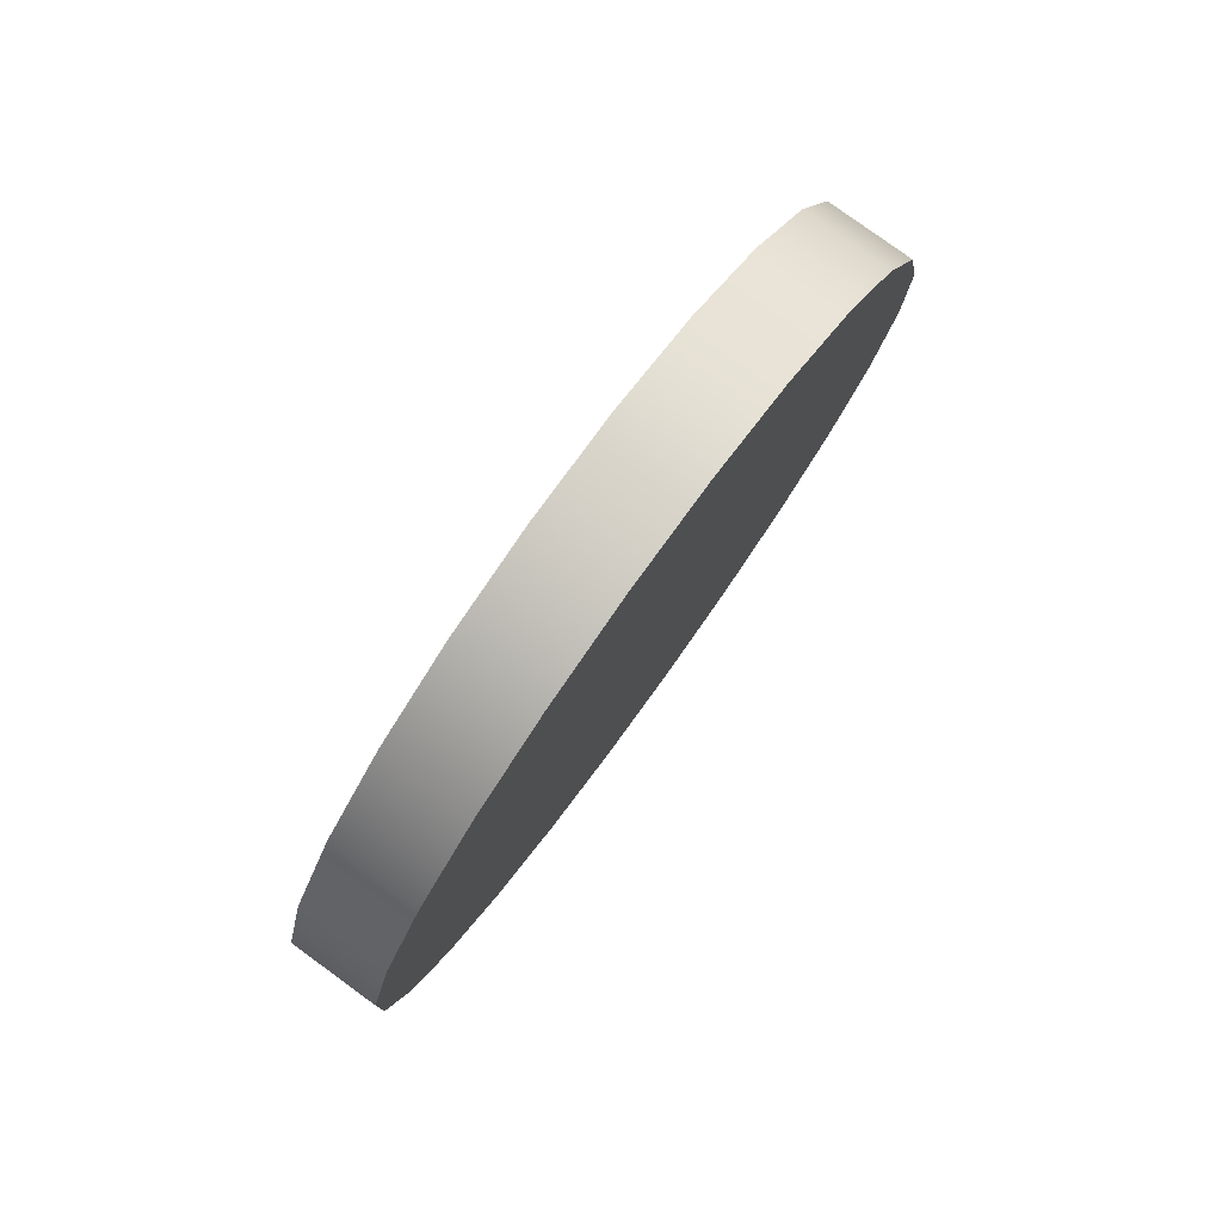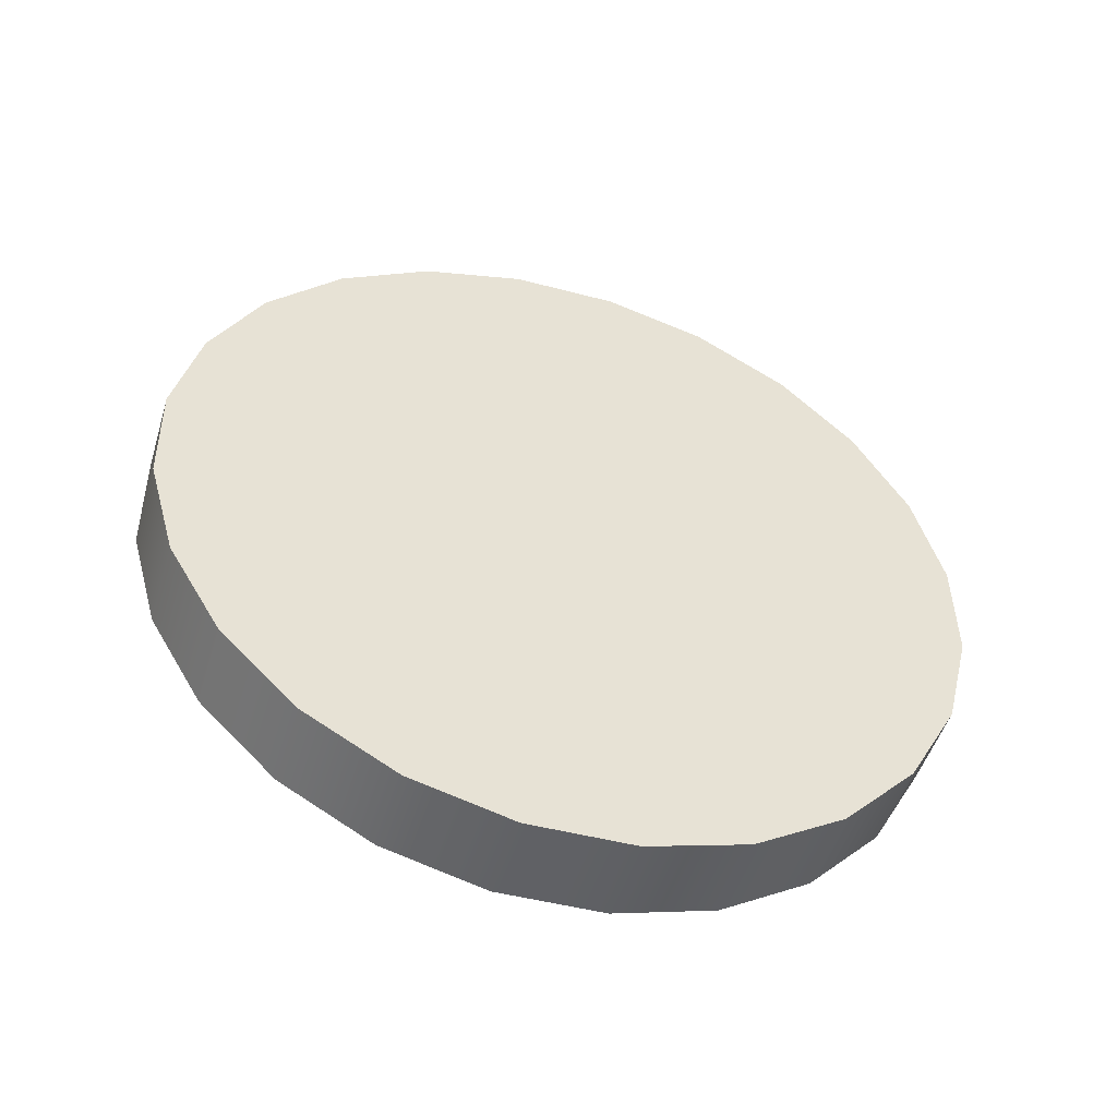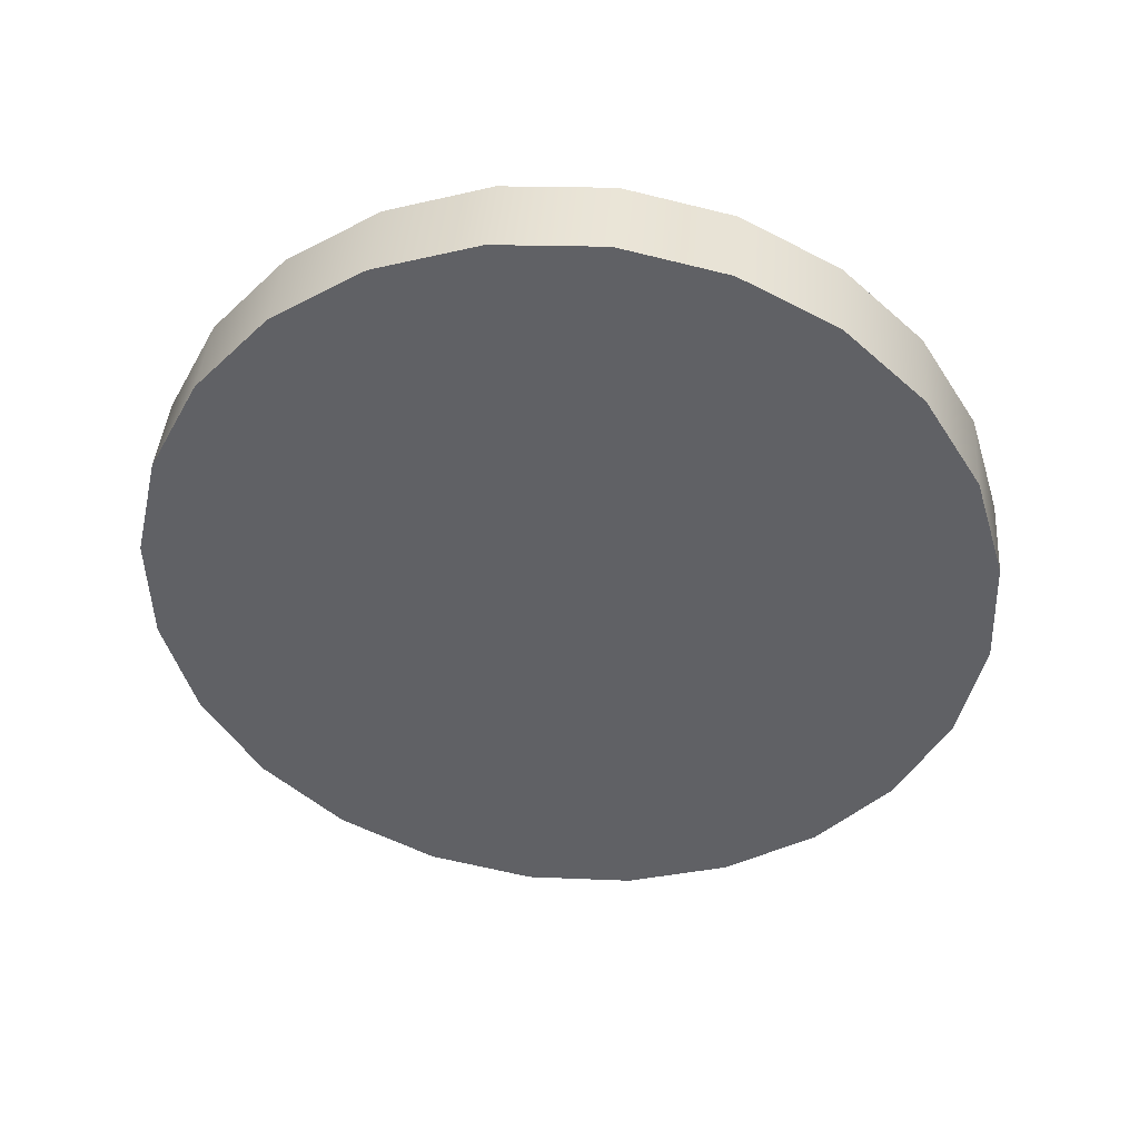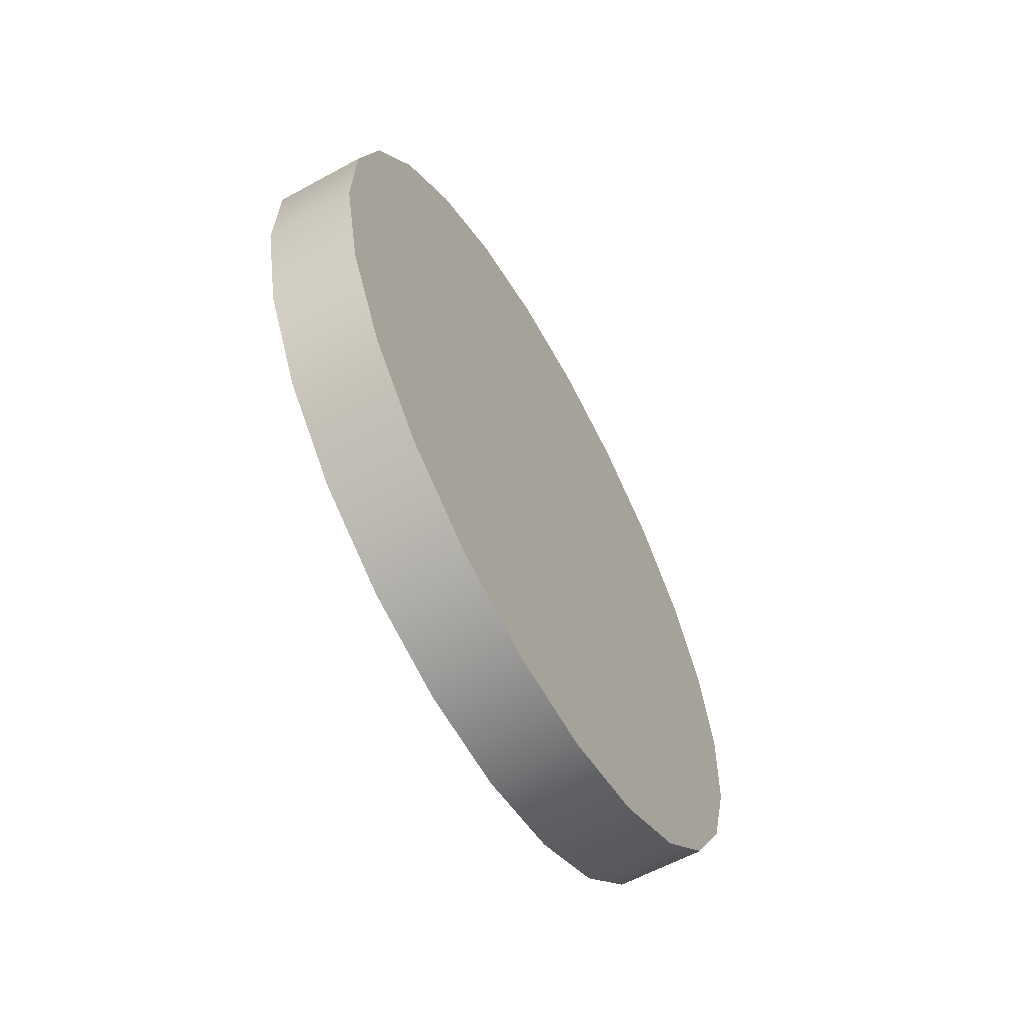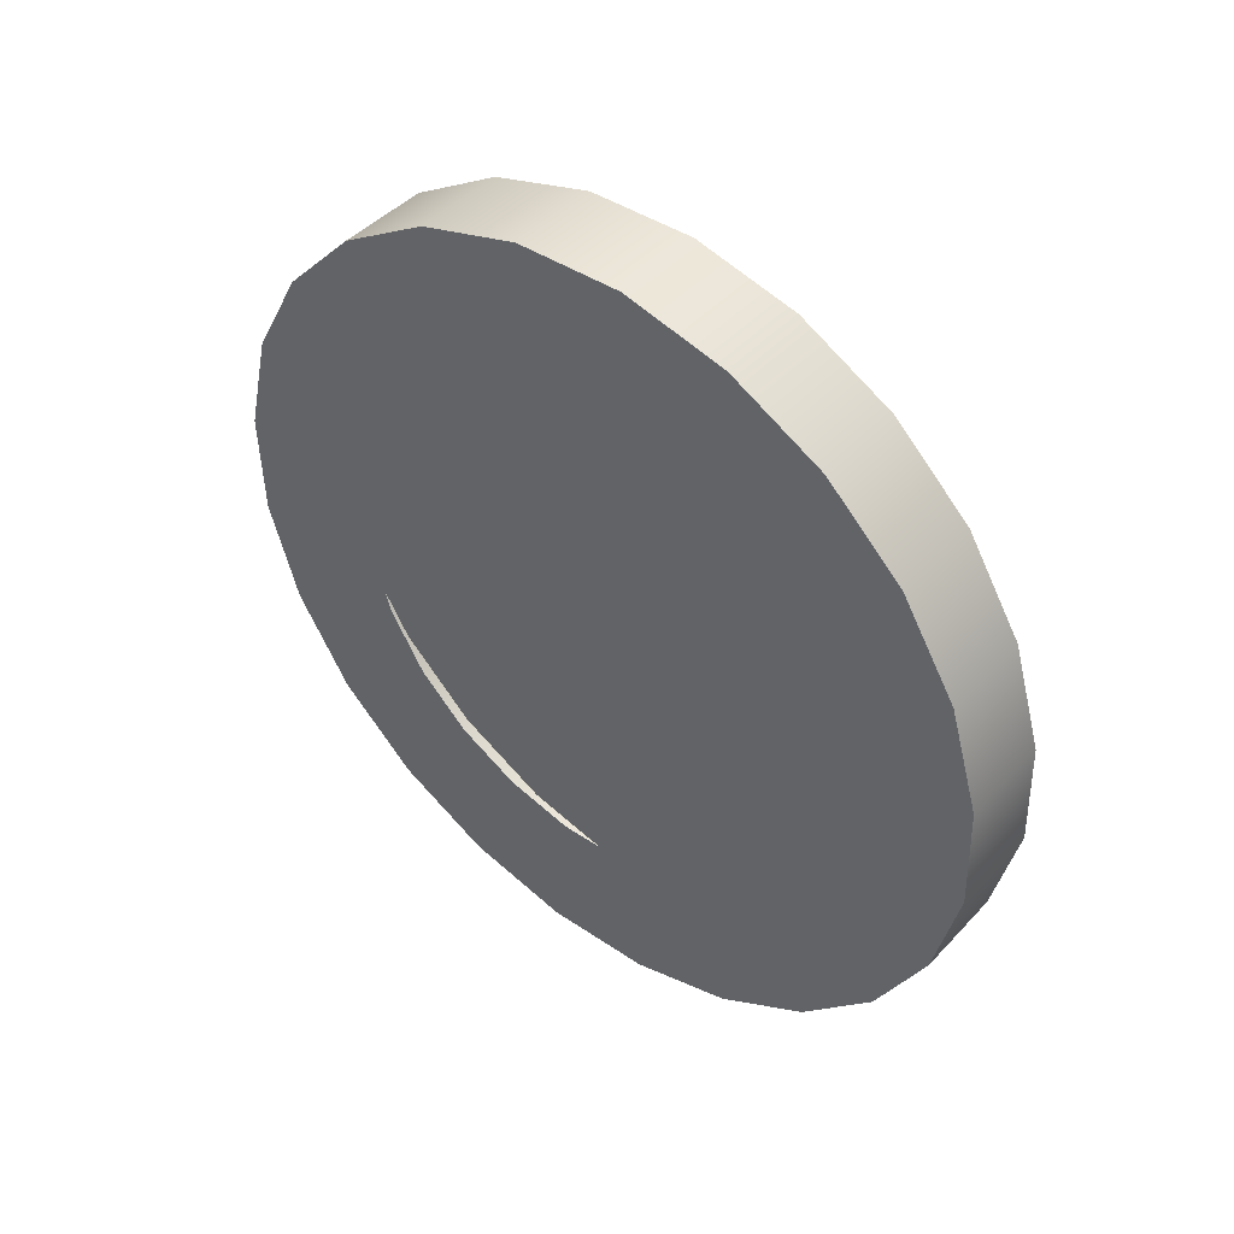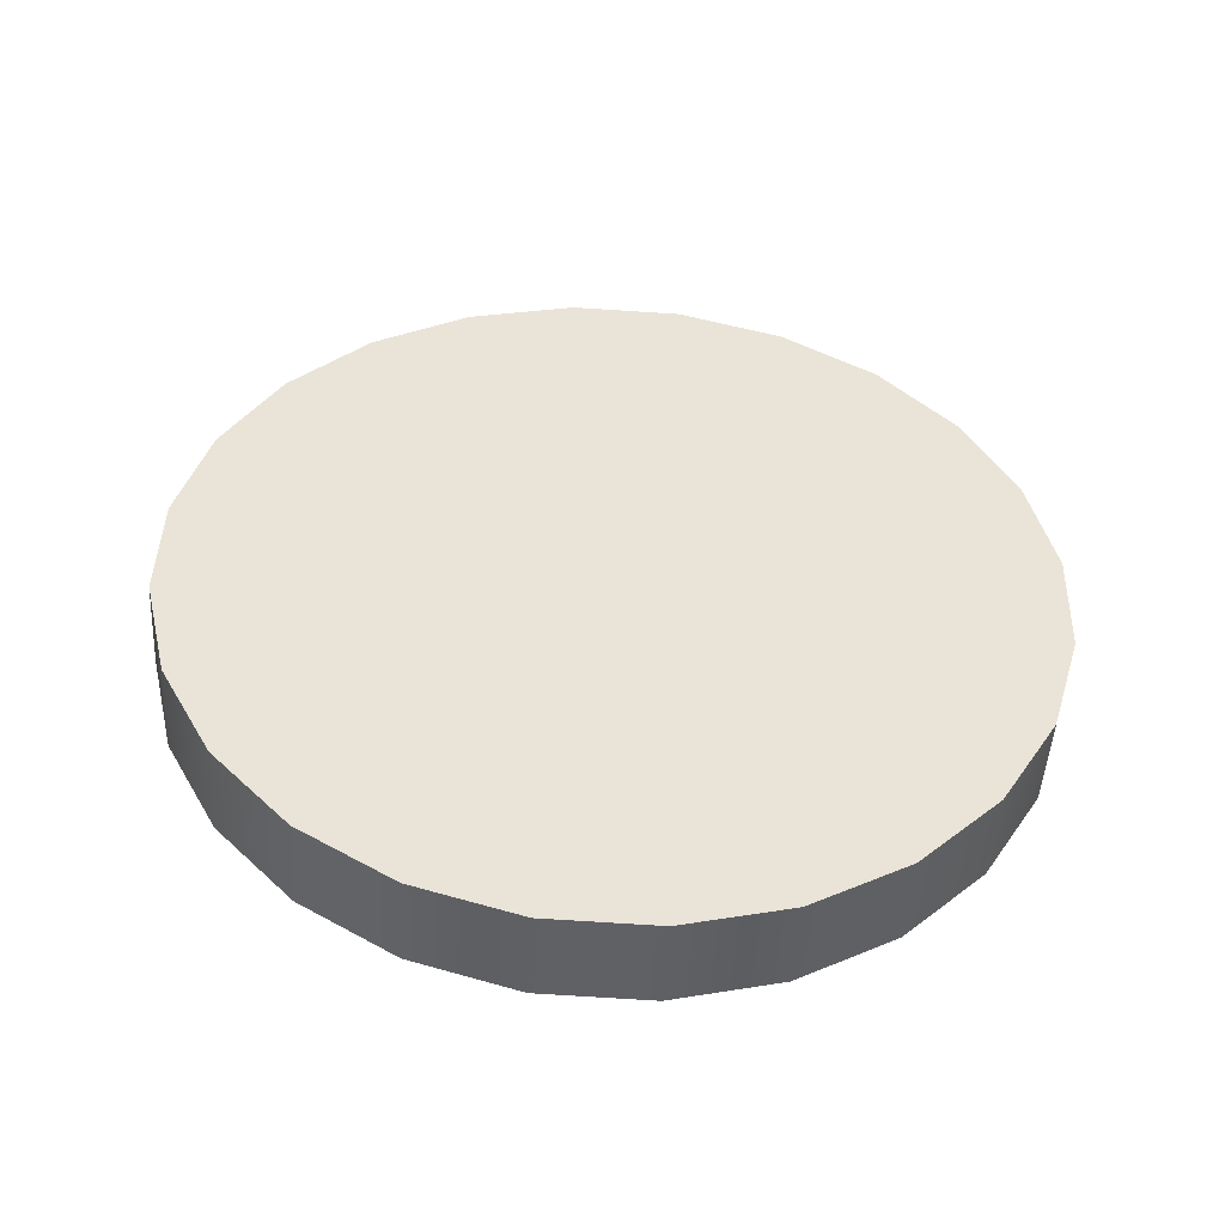
<metadata>
{"format":"obj","ext":"obj","renderer":"f3d","projection":"perspective","resolution":1024,"background":"white","views":[{"elev":79.8,"azim":-146.9,"up":"+Z"},{"elev":-52.4,"azim":73.1,"up":"+Y"},{"elev":39.2,"azim":94.5,"up":"+Y"},{"elev":-60.7,"azim":-153.8,"up":"+Z"},{"elev":44.4,"azim":126.6,"up":"+Z"},{"elev":-45.0,"azim":-93.3,"up":"+Y"}]}
</metadata>
<code>
o #ID418
v 0.4023 -0.7307 -0.151
v 0.3767 -0.7548 -0.1374
v 0.401 -0.756 -0.1374
v 0.378 -0.7295 -0.151
v 0.378 -0.7295 -0.151
v 0.4023 -0.7307 -0.151
v 0.3767 -0.7548 -0.1374
v 0.401 -0.756 -0.1374
v 0.3767 -0.7548 -0.1374
v 0.3739 -0.8115 -0.1317
v 0.3753 -0.7828 -0.1308
v 0.3725 -0.839 -0.14
v 0.378 -0.7295 -0.151
v 0.3713 -0.8634 -0.1551
v 0.379 -0.7086 -0.1707
v 0.3703 -0.883 -0.1761
v 0.3798 -0.6934 -0.1951
v 0.3696 -0.8966 -0.2014
v 0.3802 -0.6851 -0.2227
v 0.3693 -0.9032 -0.2294
v 0.3802 -0.6842 -0.2514
v 0.3693 -0.9023 -0.2582
v 0.3799 -0.6908 -0.2794
v 0.3698 -0.894 -0.2857
v 0.3792 -0.7044 -0.3047
v 0.3705 -0.8789 -0.3102
v 0.3783 -0.7241 -0.3257
v 0.3716 -0.858 -0.3299
v 0.377 -0.7485 -0.3408
v 0.3728 -0.8327 -0.3435
v 0.3757 -0.776 -0.3491
v 0.3742 -0.8047 -0.35
v 0.3742 -0.8047 -0.35
v 0.3757 -0.776 -0.3491
v 0.3728 -0.8327 -0.3435
v 0.377 -0.7485 -0.3408
v 0.3716 -0.858 -0.3299
v 0.3783 -0.7241 -0.3257
v 0.3705 -0.8789 -0.3102
v 0.3792 -0.7044 -0.3047
v 0.3698 -0.894 -0.2857
v 0.3799 -0.6908 -0.2794
v 0.3693 -0.9023 -0.2582
v 0.3802 -0.6842 -0.2514
v 0.3693 -0.9032 -0.2294
v 0.3802 -0.6851 -0.2227
v 0.3696 -0.8966 -0.2014
v 0.3798 -0.6934 -0.1951
v 0.3703 -0.883 -0.1761
v 0.379 -0.7086 -0.1707
v 0.3713 -0.8634 -0.1551
v 0.378 -0.7295 -0.151
v 0.3725 -0.839 -0.14
v 0.3767 -0.7548 -0.1374
v 0.3739 -0.8115 -0.1317
v 0.3753 -0.7828 -0.1308
v 0.3753 -0.7828 -0.1308
v 0.3996 -0.784 -0.1308
v 0.3753 -0.7828 -0.1308
v 0.3996 -0.784 -0.1308
v 0.3956 -0.8646 -0.1551
v 0.3985 -0.8065 -0.1697
v 0.3994 -0.7878 -0.1691
v 0.3946 -0.8843 -0.1761
v 0.3976 -0.8244 -0.1751
v 0.3968 -0.8403 -0.1849
v 0.3939 -0.8978 -0.2014
v 0.3962 -0.8531 -0.1986
v 0.3957 -0.8619 -0.2151
v 0.3936 -0.9044 -0.2294
v 0.3955 -0.8662 -0.2333
v 0.3936 -0.9035 -0.2582
v 0.3955 -0.8656 -0.252
v 0.3958 -0.8602 -0.2699
v 0.3941 -0.8952 -0.2857
v 0.3963 -0.8504 -0.2858
v 0.3948 -0.8801 -0.3102
v 0.397 -0.8367 -0.2986
v 0.3978 -0.8203 -0.3075
v 0.3987 -0.8021 -0.3117
v 0.3959 -0.8592 -0.3299
v 0.4026 -0.7253 -0.3257
v 0.4013 -0.7497 -0.3408
v 0.3971 -0.8339 -0.3435
v 0.4 -0.7772 -0.3491
v 0.3985 -0.8059 -0.35
v 0.3982 -0.8127 -0.1317
v 0.401 -0.756 -0.1374
v 0.3996 -0.784 -0.1308
v 0.3968 -0.8402 -0.14
v 0.4023 -0.7307 -0.151
v 0.4033 -0.7098 -0.1707
v 0.4003 -0.7696 -0.1734
v 0.4041 -0.6946 -0.1951
v 0.4012 -0.7531 -0.1822
v 0.4018 -0.7395 -0.195
v 0.4023 -0.7297 -0.211
v 0.4045 -0.6864 -0.2227
v 0.4026 -0.7243 -0.2289
v 0.4046 -0.6855 -0.2514
v 0.4026 -0.7237 -0.2476
v 0.4024 -0.728 -0.2658
v 0.4042 -0.692 -0.2794
v 0.402 -0.7368 -0.2823
v 0.4035 -0.7056 -0.3047
v 0.4013 -0.7496 -0.2959
v 0.4005 -0.7655 -0.3058
v 0.3997 -0.7834 -0.3112
v 0.3987 -0.8021 -0.3117
v 0.3997 -0.7834 -0.3112
v 0.4026 -0.7253 -0.3257
v 0.4005 -0.7655 -0.3058
v 0.4035 -0.7056 -0.3047
v 0.4013 -0.7496 -0.2959
v 0.402 -0.7368 -0.2823
v 0.4042 -0.692 -0.2794
v 0.4024 -0.728 -0.2658
v 0.4046 -0.6855 -0.2514
v 0.4026 -0.7237 -0.2476
v 0.4026 -0.7243 -0.2289
v 0.4045 -0.6864 -0.2227
v 0.4023 -0.7297 -0.211
v 0.4041 -0.6946 -0.1951
v 0.4018 -0.7395 -0.195
v 0.4012 -0.7531 -0.1822
v 0.4003 -0.7696 -0.1734
v 0.4033 -0.7098 -0.1707
v 0.3994 -0.7878 -0.1691
v 0.3956 -0.8646 -0.1551
v 0.4023 -0.7307 -0.151
v 0.3968 -0.8402 -0.14
v 0.401 -0.756 -0.1374
v 0.3982 -0.8127 -0.1317
v 0.3996 -0.784 -0.1308
v 0.3985 -0.8059 -0.35
v 0.3971 -0.8339 -0.3435
v 0.4 -0.7772 -0.3491
v 0.4013 -0.7497 -0.3408
v 0.3959 -0.8592 -0.3299
v 0.3948 -0.8801 -0.3102
v 0.3978 -0.8203 -0.3075
v 0.397 -0.8367 -0.2986
v 0.3963 -0.8504 -0.2858
v 0.3941 -0.8952 -0.2857
v 0.3958 -0.8602 -0.2699
v 0.3936 -0.9035 -0.2582
v 0.3955 -0.8656 -0.252
v 0.3955 -0.8662 -0.2333
v 0.3936 -0.9044 -0.2294
v 0.3957 -0.8619 -0.2151
v 0.3939 -0.8978 -0.2014
v 0.3962 -0.8531 -0.1986
v 0.3968 -0.8403 -0.1849
v 0.3946 -0.8843 -0.1761
v 0.3976 -0.8244 -0.1751
v 0.3985 -0.8065 -0.1697
v 0.4033 -0.7098 -0.1707
v 0.379 -0.7086 -0.1707
v 0.379 -0.7086 -0.1707
v 0.4033 -0.7098 -0.1707
v 0.3693 -0.9023 -0.2582
v 0.3936 -0.9044 -0.2294
v 0.3693 -0.9032 -0.2294
v 0.3936 -0.9035 -0.2582
v 0.3936 -0.9035 -0.2582
v 0.3693 -0.9023 -0.2582
v 0.3936 -0.9044 -0.2294
v 0.3693 -0.9032 -0.2294
v 0.3696 -0.8966 -0.2014
v 0.3939 -0.8978 -0.2014
v 0.3939 -0.8978 -0.2014
v 0.3696 -0.8966 -0.2014
v 0.3703 -0.883 -0.1761
v 0.3946 -0.8843 -0.1761
v 0.3946 -0.8843 -0.1761
v 0.3703 -0.883 -0.1761
v 0.3713 -0.8634 -0.1551
v 0.3956 -0.8646 -0.1551
v 0.3956 -0.8646 -0.1551
v 0.3713 -0.8634 -0.1551
v 0.3968 -0.8402 -0.14
v 0.3725 -0.839 -0.14
v 0.3725 -0.839 -0.14
v 0.3968 -0.8402 -0.14
v 0.3982 -0.8127 -0.1317
v 0.3739 -0.8115 -0.1317
v 0.3739 -0.8115 -0.1317
v 0.3982 -0.8127 -0.1317
v 0.3798 -0.6934 -0.1951
v 0.4041 -0.6946 -0.1951
v 0.4041 -0.6946 -0.1951
v 0.3798 -0.6934 -0.1951
v 0.3802 -0.6851 -0.2227
v 0.4045 -0.6864 -0.2227
v 0.4045 -0.6864 -0.2227
v 0.3802 -0.6851 -0.2227
v 0.3802 -0.6842 -0.2514
v 0.4046 -0.6855 -0.2514
v 0.4046 -0.6855 -0.2514
v 0.3802 -0.6842 -0.2514
v 0.4042 -0.692 -0.2794
v 0.3799 -0.6908 -0.2794
v 0.4042 -0.692 -0.2794
v 0.3799 -0.6908 -0.2794
v 0.4035 -0.7056 -0.3047
v 0.3792 -0.7044 -0.3047
v 0.4035 -0.7056 -0.3047
v 0.3792 -0.7044 -0.3047
v 0.4026 -0.7253 -0.3257
v 0.3783 -0.7241 -0.3257
v 0.4026 -0.7253 -0.3257
v 0.3783 -0.7241 -0.3257
v 0.377 -0.7485 -0.3408
v 0.4013 -0.7497 -0.3408
v 0.377 -0.7485 -0.3408
v 0.4013 -0.7497 -0.3408
v 0.3757 -0.776 -0.3491
v 0.4 -0.7772 -0.3491
v 0.3757 -0.776 -0.3491
v 0.4 -0.7772 -0.3491
v 0.3742 -0.8047 -0.35
v 0.3985 -0.8059 -0.35
v 0.3742 -0.8047 -0.35
v 0.3985 -0.8059 -0.35
v 0.3728 -0.8327 -0.3435
v 0.3971 -0.8339 -0.3435
v 0.3728 -0.8327 -0.3435
v 0.3971 -0.8339 -0.3435
v 0.3716 -0.858 -0.3299
v 0.3959 -0.8592 -0.3299
v 0.3716 -0.858 -0.3299
v 0.3959 -0.8592 -0.3299
v 0.3705 -0.8789 -0.3102
v 0.3948 -0.8801 -0.3102
v 0.3705 -0.8789 -0.3102
v 0.3948 -0.8801 -0.3102
v 0.3941 -0.8952 -0.2857
v 0.3698 -0.894 -0.2857
v 0.3941 -0.8952 -0.2857
v 0.3698 -0.894 -0.2857
f 1 2 3
f 2 1 4
f 5 6 7
f 8 7 6
f 9 10 11
f 10 9 12
f 12 9 13
f 12 13 14
f 14 13 15
f 14 15 16
f 16 15 17
f 16 17 18
f 18 17 19
f 18 19 20
f 20 19 21
f 20 21 22
f 22 21 23
f 22 23 24
f 24 23 25
f 24 25 26
f 26 25 27
f 26 27 28
f 28 27 29
f 28 29 30
f 30 29 31
f 30 31 32
f 33 34 35
f 34 36 35
f 35 36 37
f 36 38 37
f 37 38 39
f 38 40 39
f 39 40 41
f 40 42 41
f 41 42 43
f 42 44 43
f 43 44 45
f 44 46 45
f 45 46 47
f 46 48 47
f 47 48 49
f 48 50 49
f 49 50 51
f 50 52 51
f 51 52 53
f 52 54 53
f 53 54 55
f 56 55 54
f 3 57 58
f 57 3 2
f 7 8 59
f 60 59 8
f 61 62 63
f 62 61 64
f 62 64 65
f 65 64 66
f 66 64 67
f 66 67 68
f 68 67 69
f 69 67 70
f 69 70 71
f 71 70 72
f 71 72 73
f 73 72 74
f 74 72 75
f 74 75 76
f 76 75 77
f 76 77 78
f 78 77 79
f 79 77 80
f 80 77 81
f 80 81 82
f 82 81 83
f 83 81 84
f 83 84 85
f 85 84 86
f 87 88 89
f 88 87 90
f 88 90 91
f 91 90 61
f 91 61 92
f 92 61 63
f 92 63 93
f 92 93 94
f 94 93 95
f 94 95 96
f 94 96 97
f 94 97 98
f 98 97 99
f 98 99 100
f 100 99 101
f 100 101 102
f 100 102 103
f 103 102 104
f 103 104 105
f 105 104 106
f 105 106 107
f 105 107 82
f 82 107 108
f 82 108 80
f 109 110 111
f 110 112 111
f 111 112 113
f 112 114 113
f 114 115 113
f 113 115 116
f 115 117 116
f 116 117 118
f 117 119 118
f 119 120 118
f 118 120 121
f 120 122 121
f 121 122 123
f 122 124 123
f 124 125 123
f 125 126 123
f 123 126 127
f 126 128 127
f 128 129 127
f 127 129 130
f 129 131 130
f 130 131 132
f 131 133 132
f 134 132 133
f 135 136 137
f 137 136 138
f 136 139 138
f 138 139 111
f 111 139 109
f 139 140 109
f 109 140 141
f 141 140 142
f 142 140 143
f 140 144 143
f 143 144 145
f 144 146 145
f 145 146 147
f 147 146 148
f 146 149 148
f 148 149 150
f 149 151 150
f 150 151 152
f 152 151 153
f 151 154 153
f 153 154 155
f 155 154 156
f 154 129 156
f 128 156 129
f 157 4 1
f 4 157 158
f 159 160 5
f 6 5 160
f 161 162 163
f 162 161 164
f 165 166 167
f 168 167 166
f 162 169 163
f 169 162 170
f 171 167 172
f 168 172 167
f 170 173 169
f 173 170 174
f 175 171 176
f 172 176 171
f 174 177 173
f 177 174 178
f 179 175 180
f 176 180 175
f 181 177 178
f 177 181 182
f 183 184 180
f 179 180 184
f 185 182 181
f 182 185 186
f 187 188 183
f 184 183 188
f 58 186 185
f 186 58 57
f 59 60 187
f 188 187 60
f 157 189 158
f 189 157 190
f 191 160 192
f 159 192 160
f 190 193 189
f 193 190 194
f 195 191 196
f 192 196 191
f 194 197 193
f 197 194 198
f 199 195 200
f 196 200 195
f 197 201 202
f 201 197 198
f 199 200 203
f 204 203 200
f 202 205 206
f 205 202 201
f 203 204 207
f 208 207 204
f 206 209 210
f 209 206 205
f 207 208 211
f 212 211 208
f 213 209 214
f 209 213 210
f 212 215 211
f 216 211 215
f 217 214 218
f 214 217 213
f 215 219 216
f 220 216 219
f 221 218 222
f 218 221 217
f 219 223 220
f 224 220 223
f 225 222 226
f 222 225 221
f 223 227 224
f 228 224 227
f 229 226 230
f 226 229 225
f 227 231 228
f 232 228 231
f 233 230 234
f 230 233 229
f 231 235 232
f 236 232 235
f 233 237 238
f 237 233 234
f 236 235 239
f 240 239 235
f 238 164 161
f 164 238 237
f 239 240 165
f 166 165 240

</code>
